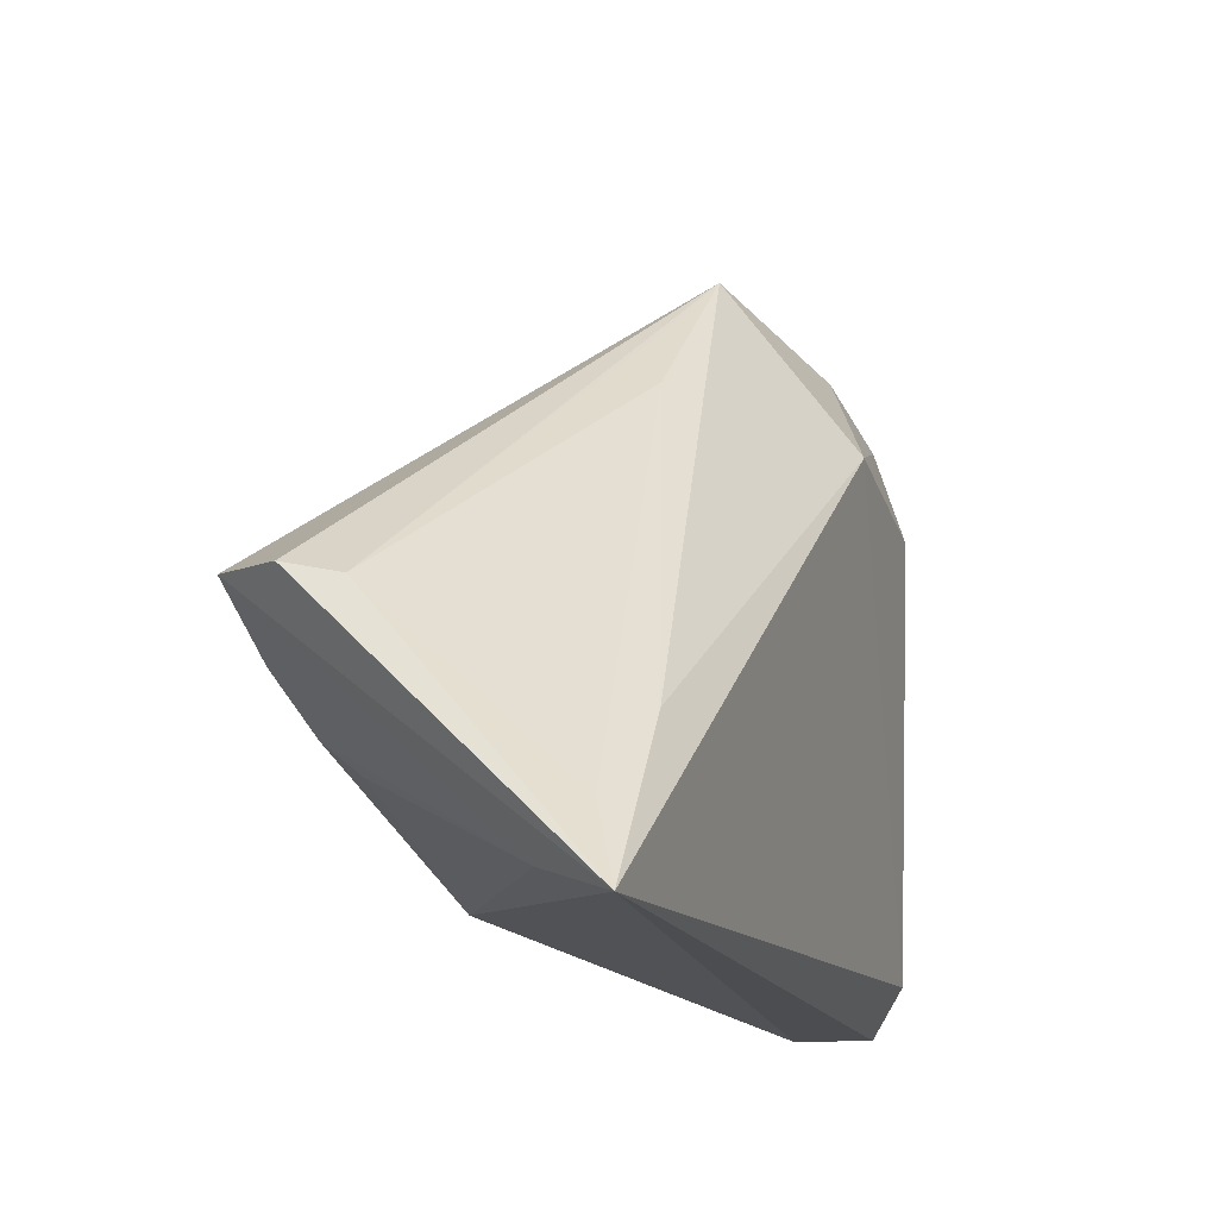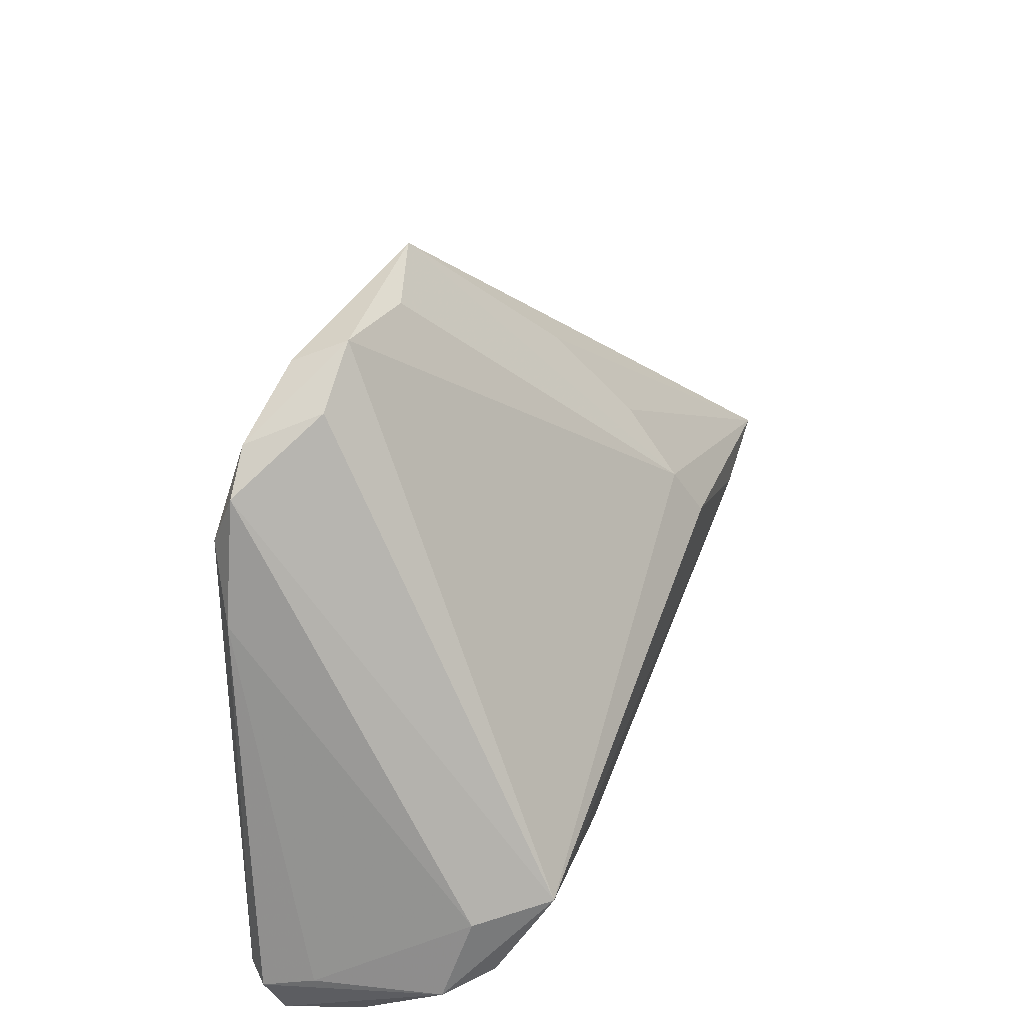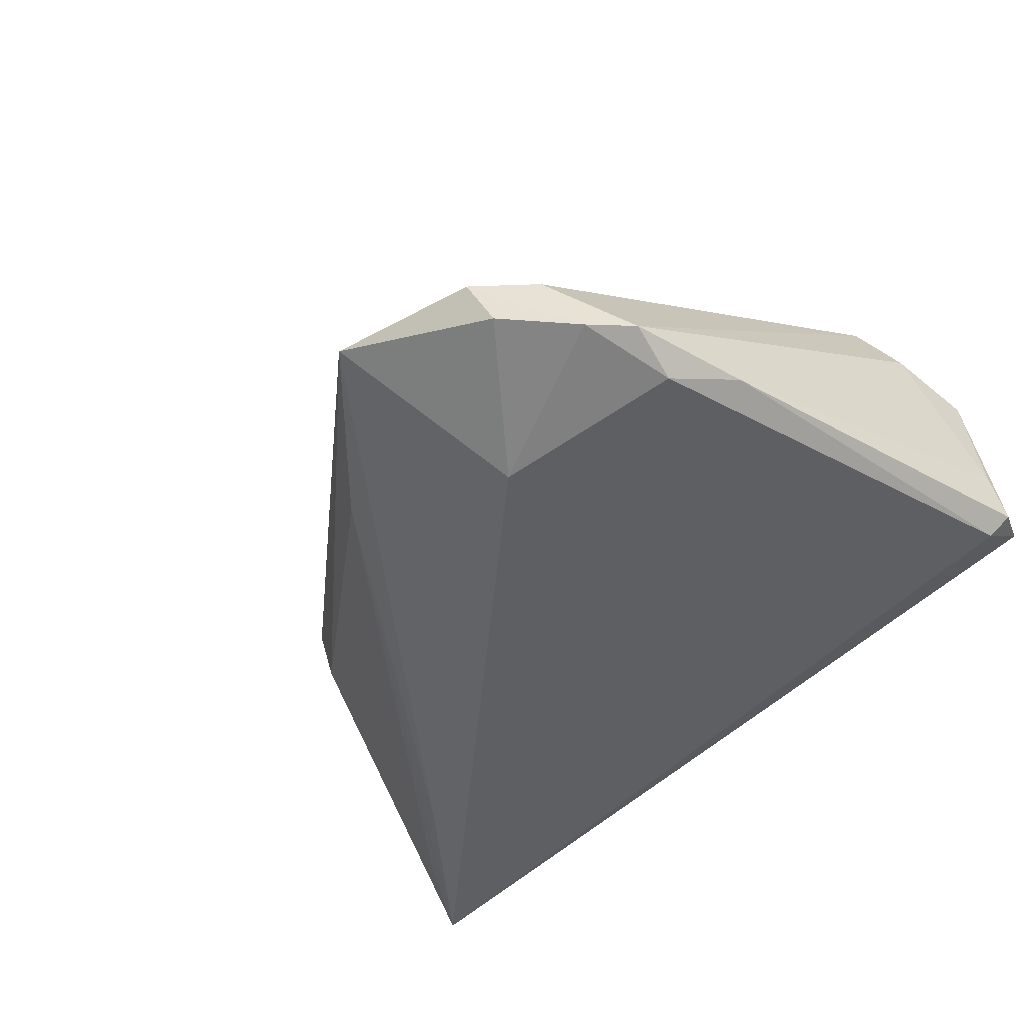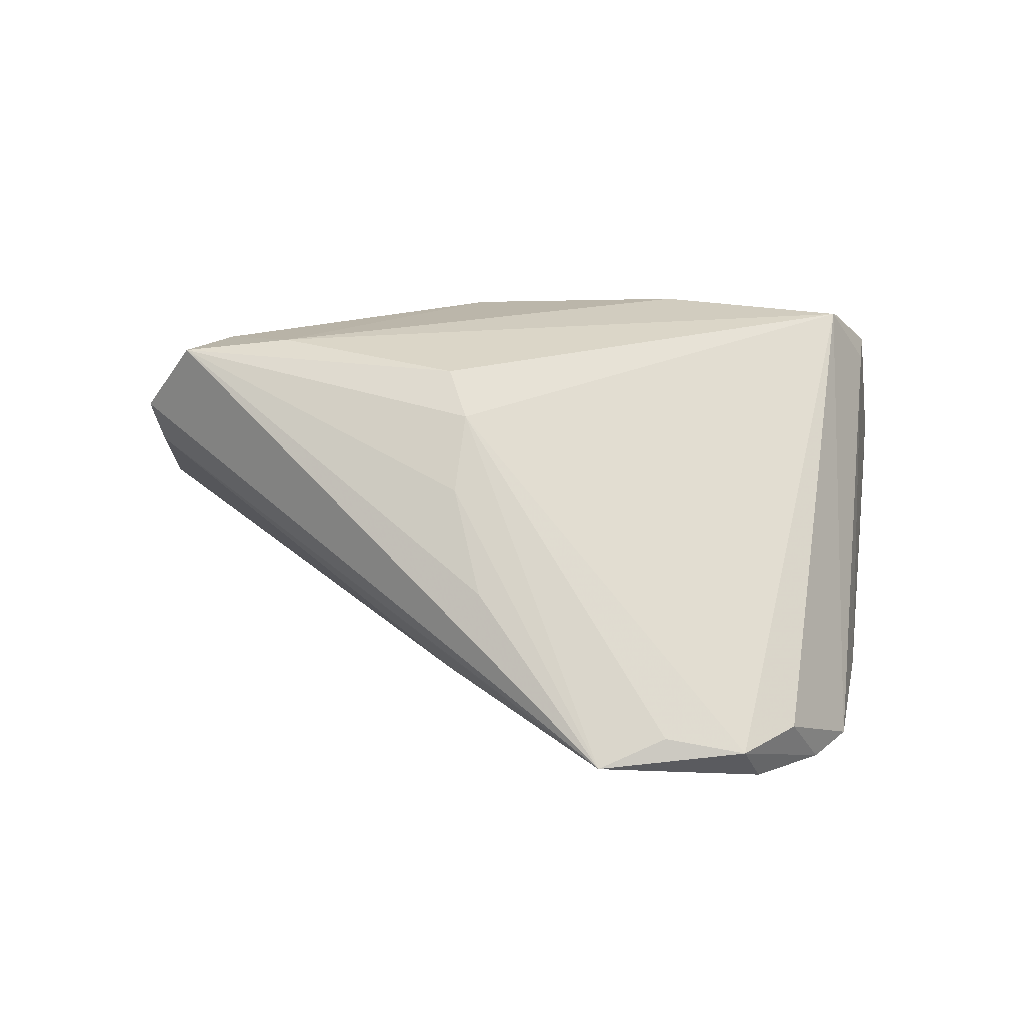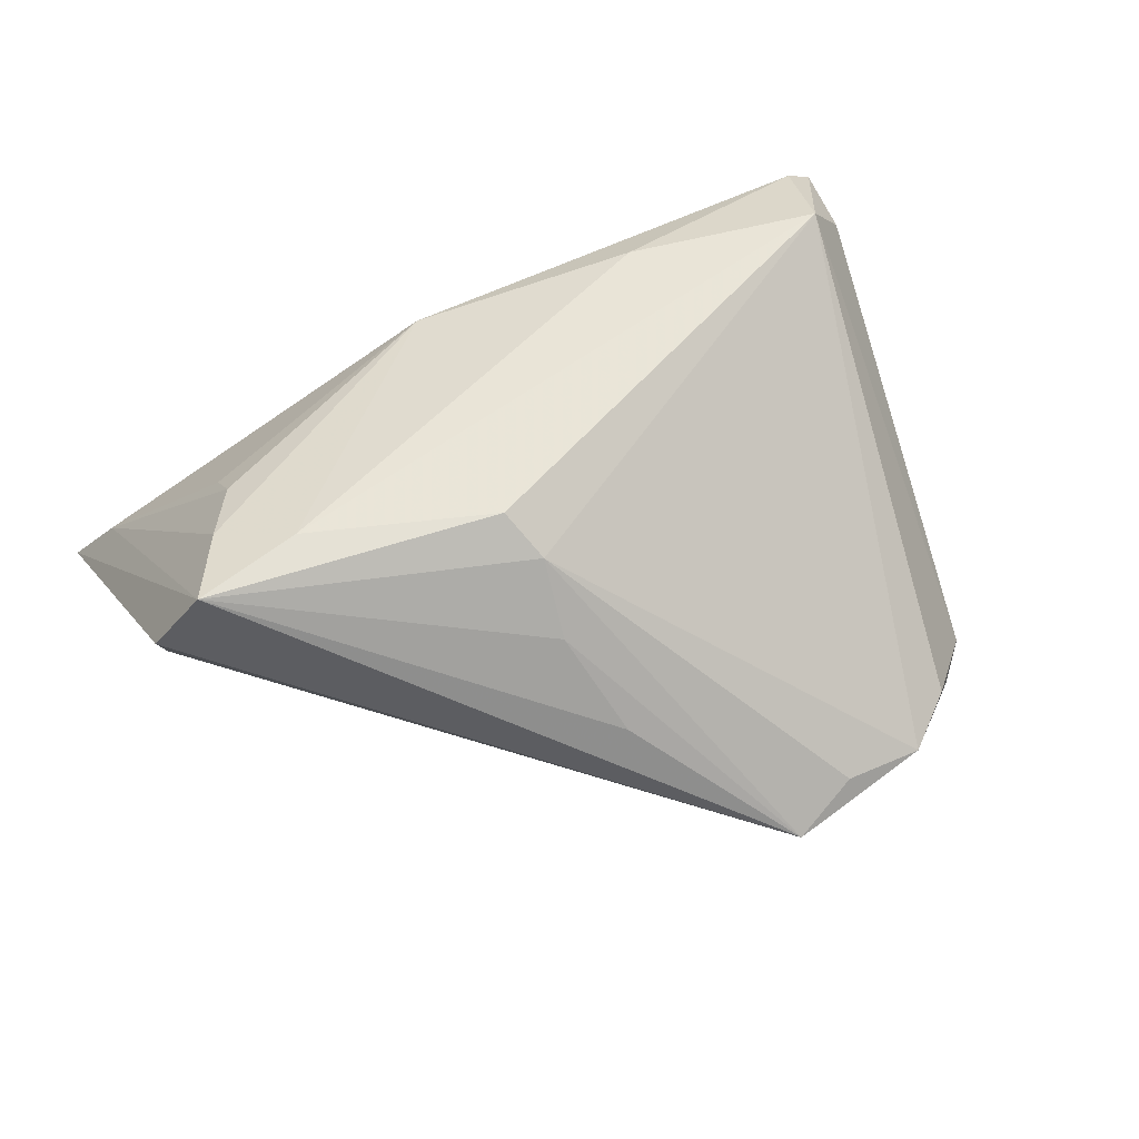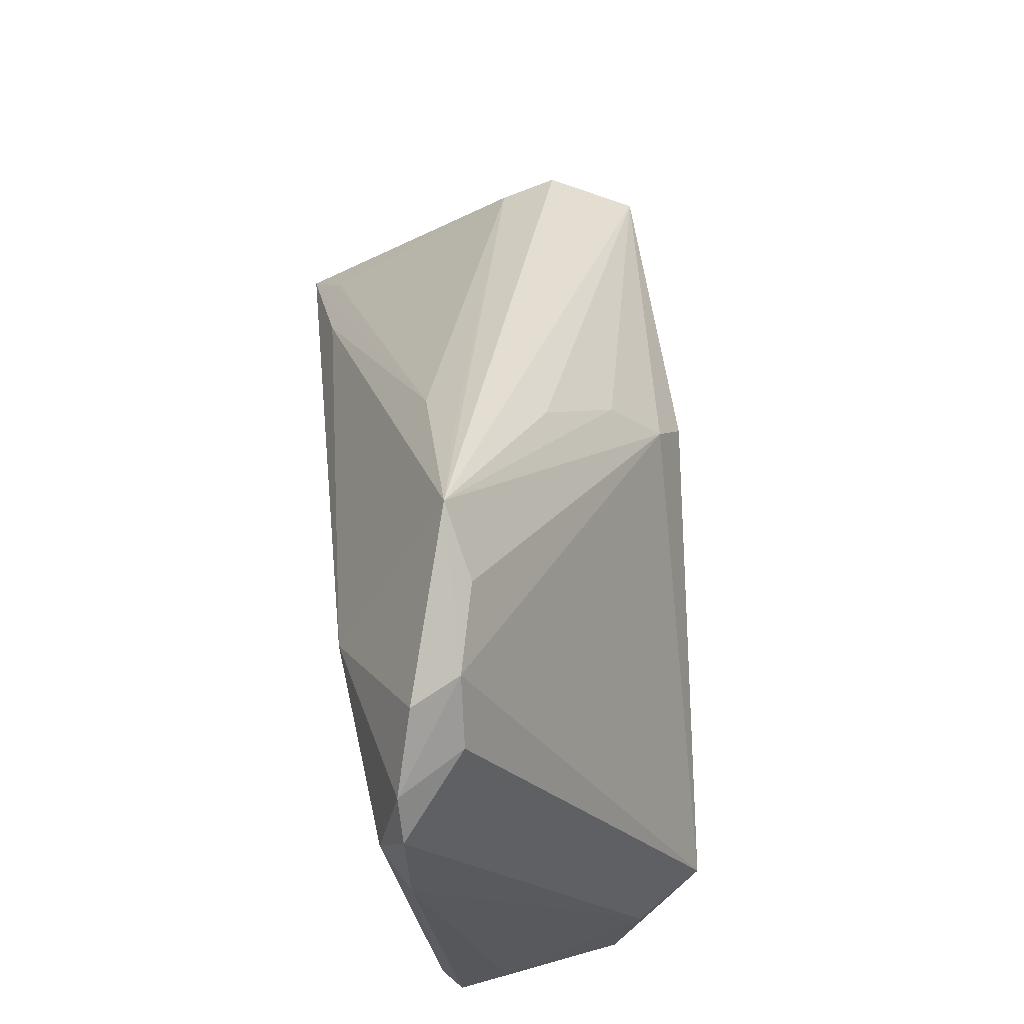
<metadata>
{"format":"obj","ext":"obj","renderer":"f3d","projection":"perspective","resolution":1024,"background":"white","views":[{"elev":-16.2,"azim":112.4,"up":"+Y"},{"elev":30.8,"azim":-73.3,"up":"+Y"},{"elev":-44.6,"azim":-134.7,"up":"+Z"},{"elev":37.1,"azim":-179.0,"up":"+Z"},{"elev":65.4,"azim":154.0,"up":"+Z"},{"elev":71.3,"azim":-97.7,"up":"+Y"}]}
</metadata>
<code>
v -0.05156 -0.02699 -0.01168
v -0.04895 -0.02595 -0.0141
v -0.03328 0.04305 -0.007513
v -0.01806 -0.01924 0.02095
v 0.01104 0.01602 0.02343
v 0.04441 -0.01222 -0.01846
v -0.04912 -0.03229 -0.01001
v 0.01307 0.03295 -0.006636
v 0.05562 0.0008197 0.008719
v -0.03728 0.03986 -0.01582
v -0.04183 -0.01329 0.0222
v -0.01577 0.04912 -0.004337
v -0.02868 0.04658 -0.01305
v 0.008846 0.03478 0.007784
v -0.04868 -0.02529 0.01032
v -0.05082 -0.02529 -0.005287
v 0.00996 -0.02404 0.0172
v -0.02631 0.04892 -0.006946
v 0.05609 -0.02277 -0.01687
v -0.04462 0.02011 -0.01594
v 0.03657 0.001442 0.02617
v -0.007013 0.05279 -0.006327
v 0.04523 -0.004411 0.02291
v -0.04651 -0.03229 -0.0006408
v -0.04026 0.02848 -0.01881
v 0.05023 0.004154 0.02604
v 0.003473 0.04375 -0.004392
v 0.0613 -0.03229 -0.02079
v 0.04114 -0.01139 0.01901
v -0.0416 0.03514 -0.01581
v 0.01333 0.009988 0.02676
v -0.04416 -0.02369 0.0156
v 0.0415 -0.01551 0.01381
v -0.01632 0.03184 -0.02079
v 0.01228 0.02401 0.01687
v 0.05668 0.002526 0.01583
v -0.04698 -0.01512 0.01361
v 0.0556 -0.02851 -0.01082
f 28 17 24
f 22 34 13
f 2 34 28
f 28 24 7
f 1 2 7
f 7 2 28
f 28 34 6
f 34 22 6
f 38 17 28
f 28 26 38
f 17 29 23
f 23 38 26
f 29 38 23
f 34 2 25
f 18 22 13
f 36 22 26
f 36 9 22
f 36 26 28
f 28 9 36
f 8 6 22
f 28 6 8
f 33 29 17
f 17 38 33
f 33 38 29
f 20 2 1
f 20 25 2
f 16 20 1
f 11 18 3
f 5 18 11
f 32 4 11
f 32 24 17
f 17 4 32
f 22 9 27
f 27 8 22
f 9 8 27
f 19 9 28
f 28 8 19
f 19 8 9
f 20 16 37
f 13 34 10
f 34 25 10
f 10 18 13
f 10 3 18
f 26 5 31
f 31 5 11
f 26 22 14
f 22 18 12
f 12 5 22
f 18 5 12
f 24 32 15
f 15 7 24
f 15 37 16
f 15 32 11
f 11 37 15
f 1 7 15
f 15 16 1
f 11 3 30
f 30 37 11
f 20 37 30
f 3 10 30
f 25 20 30
f 30 10 25
f 26 31 21
f 21 31 11
f 11 4 21
f 21 23 26
f 17 23 21
f 21 4 17
f 22 5 35
f 35 14 22
f 35 5 26
f 26 14 35

</code>
